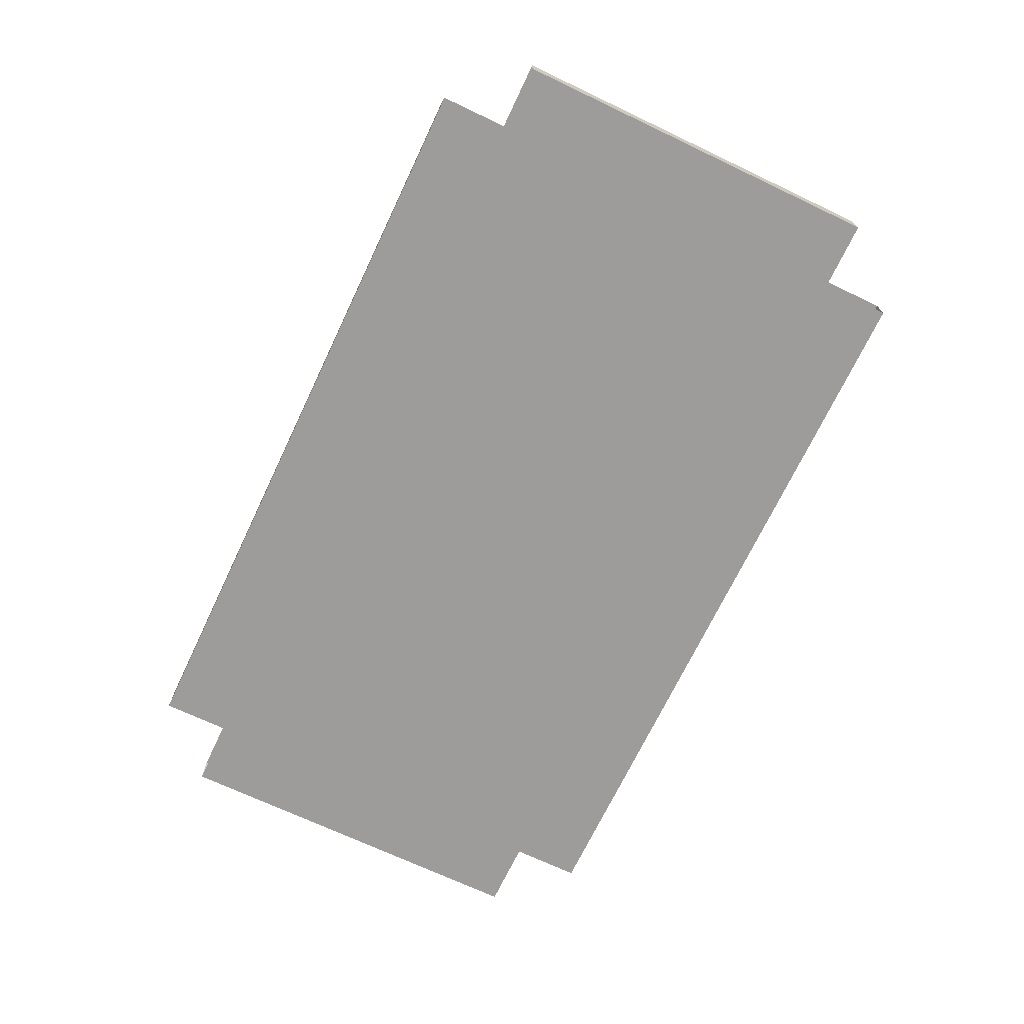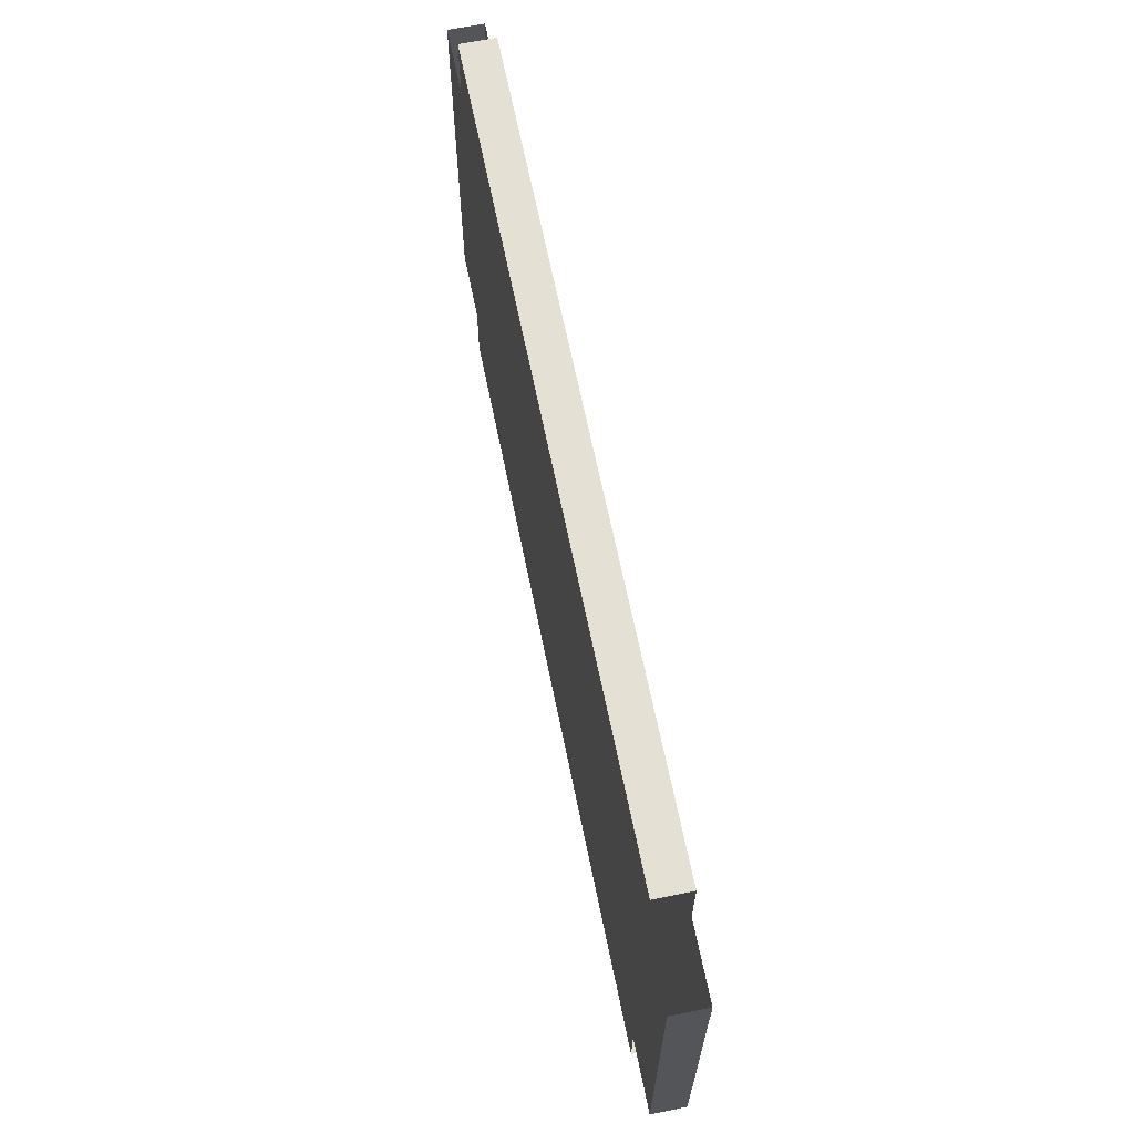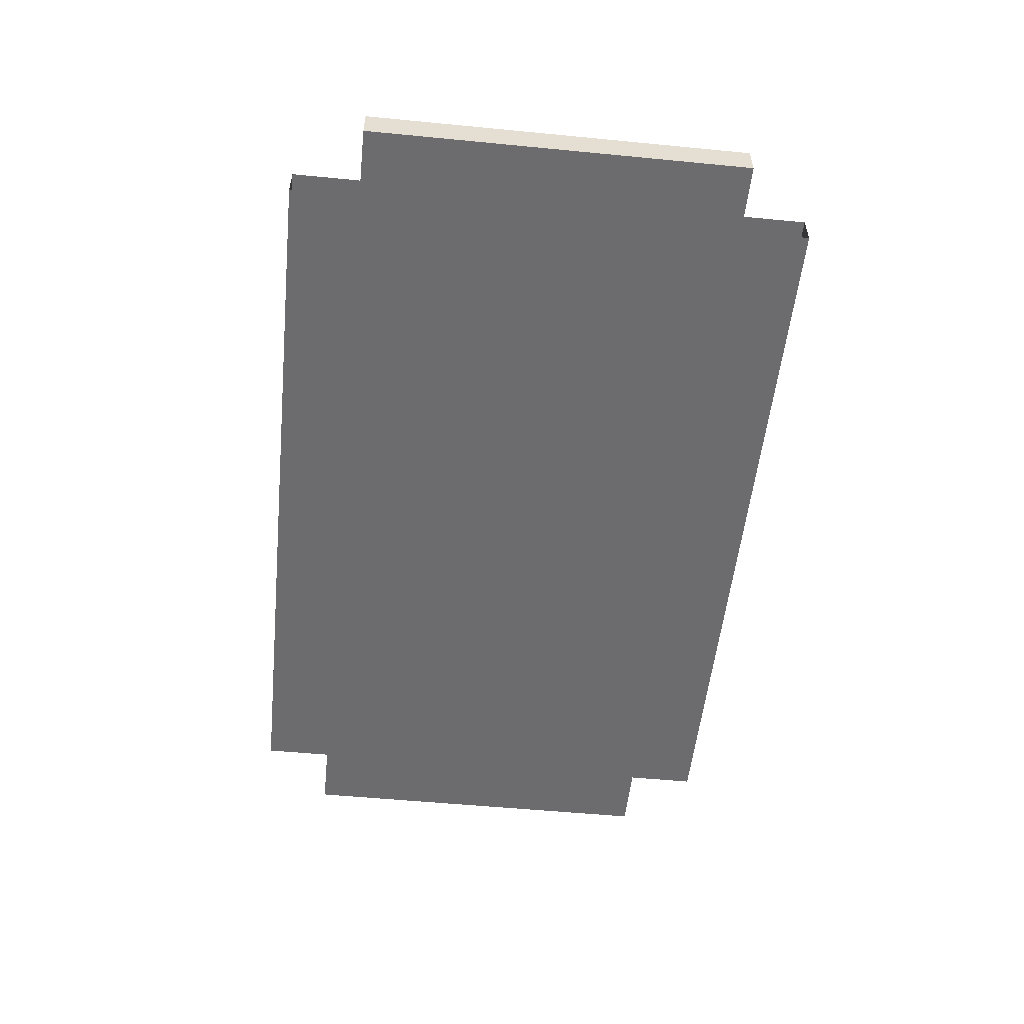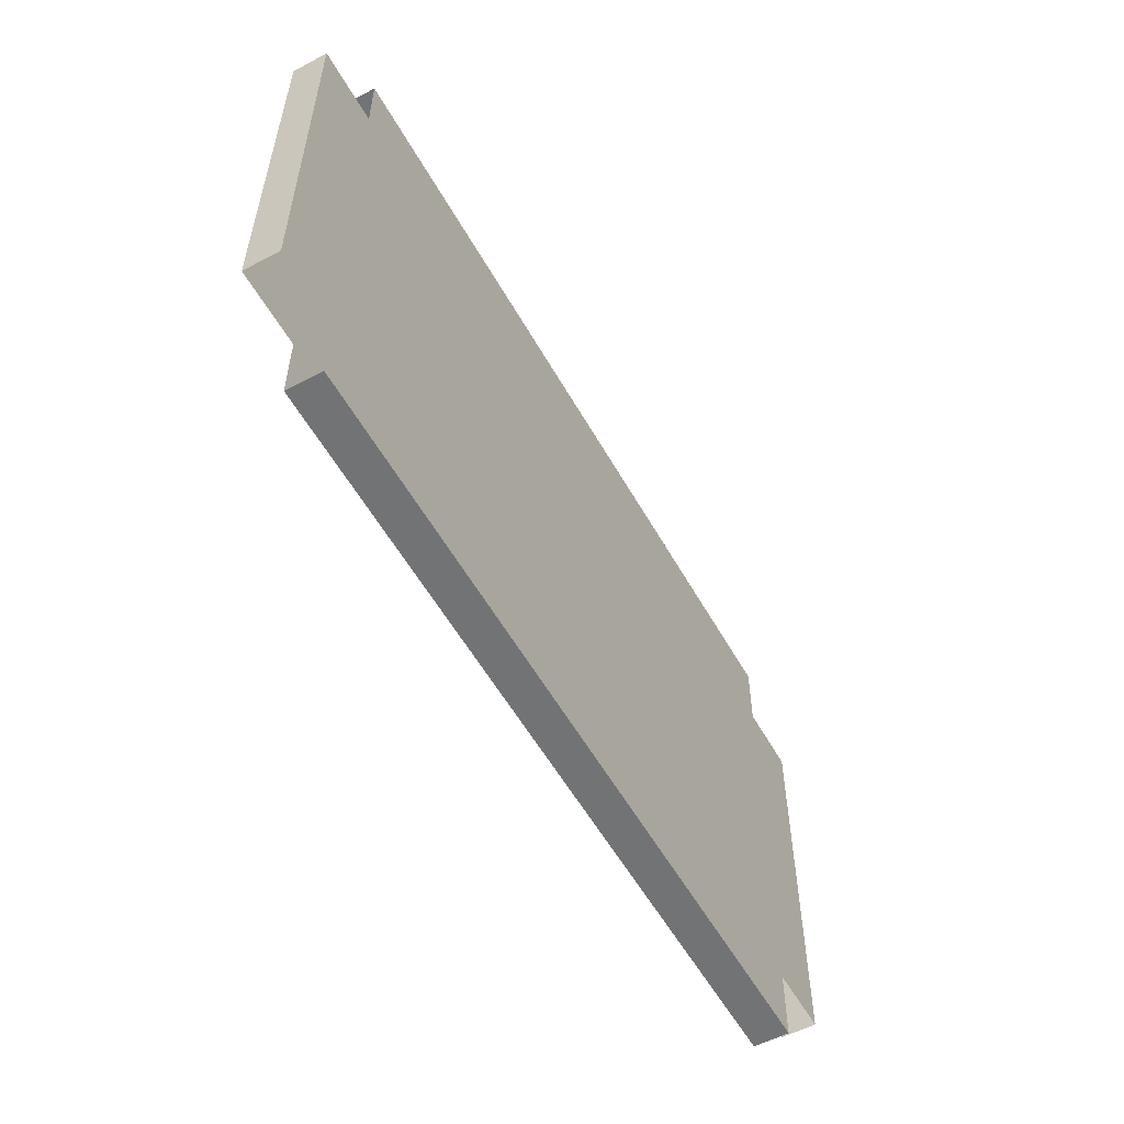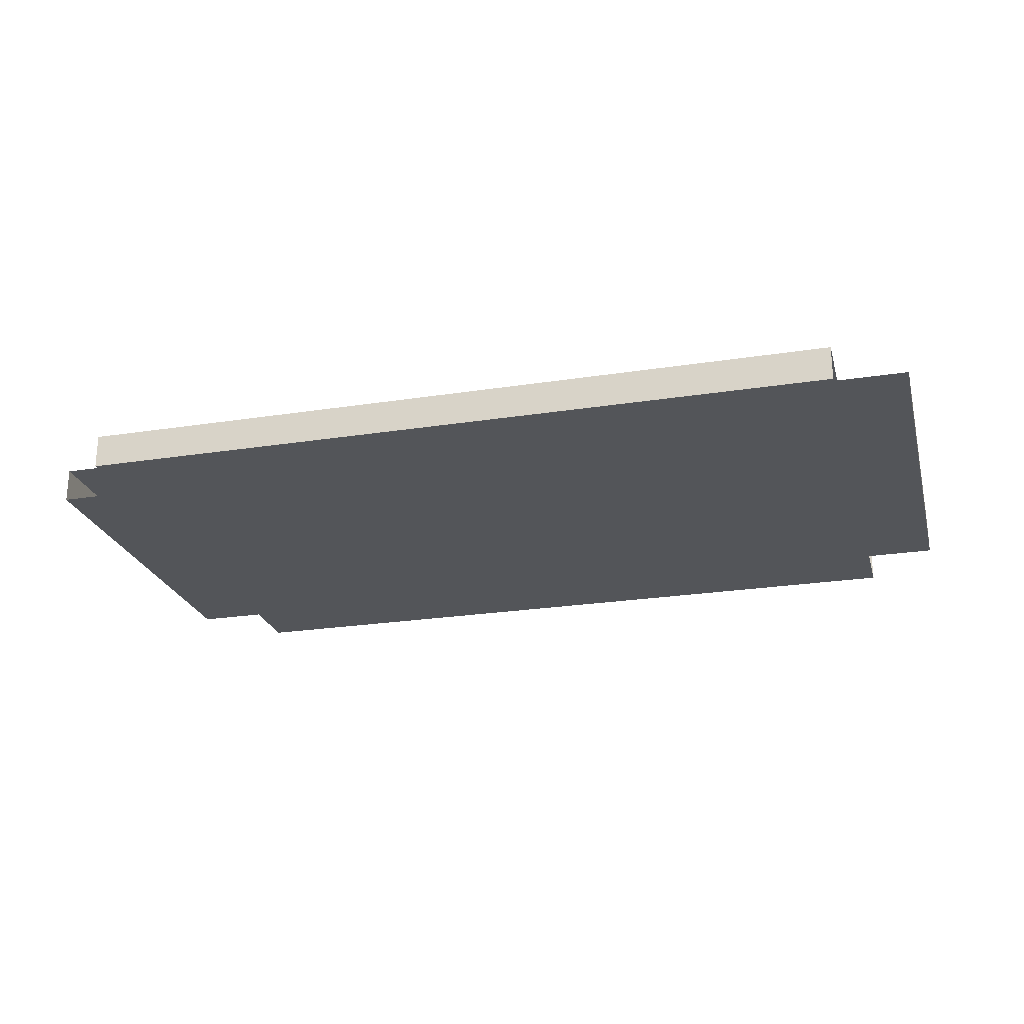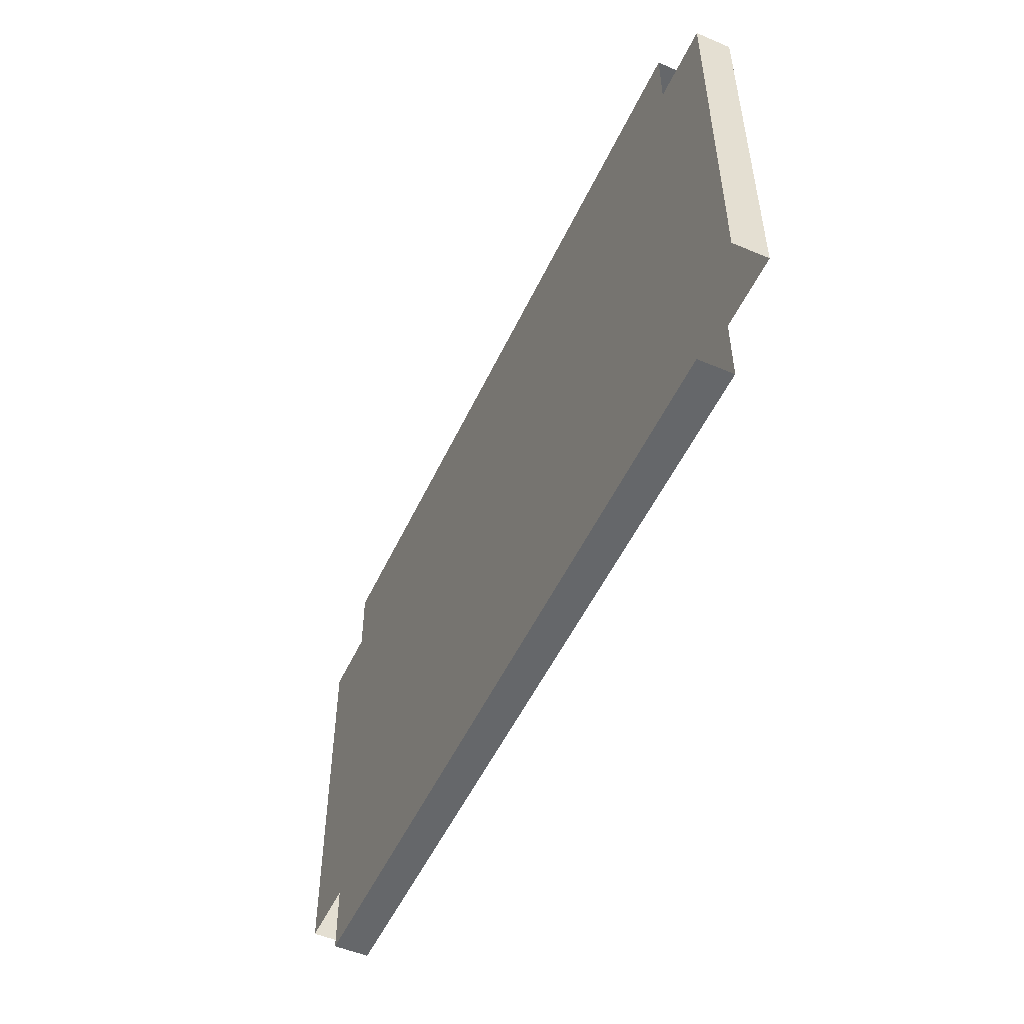
<metadata>
{"format":"obj","ext":"obj","renderer":"f3d","projection":"perspective","resolution":1024,"background":"white","views":[{"elev":-70.2,"azim":64.6,"up":"+Y"},{"elev":65.9,"azim":-101.5,"up":"+Z"},{"elev":-53.8,"azim":-95.9,"up":"+Y"},{"elev":-55.8,"azim":-61.0,"up":"+Z"},{"elev":-24.0,"azim":-165.4,"up":"+Y"},{"elev":-52.0,"azim":65.4,"up":"+Z"}]}
</metadata>
<code>
o regal_platte_Cube.002
v -11 -5.29 -5.5
v -11 -4.306 -5.5
v -13 -4.306 -5.5
v -13 -5.29 -5.5
v -11 -4.306 -7.5
v -11 -5.29 -7.5
v -11 -5.29 5.5
v -11 -4.306 5.5
v -13 -4.306 5.5
v -13 -5.29 5.5
v -11 -4.306 7.5
v -11 -5.29 7.5
v -11 -5.29 0
v -11 -4.306 0
v -13 -4.306 1e-06
v -13 -5.29 1e-06
v 11 -5.29 -5.5
v 11 -4.306 -5.5
v 13 -4.306 -5.5
v 13 -5.29 -5.5
v 11 -4.306 -7.5
v 11 -5.29 -7.5
v -0 -5.29 -5.5
v -0 -4.306 -5.5
v -0 -4.306 -7.5
v -0 -5.29 -7.5
v 11 -5.29 5.5
v 11 -4.306 5.5
v 13 -4.306 5.5
v 13 -5.29 5.5
v 11 -4.306 7.5
v 11 -5.29 7.5
v 0 -5.29 5.5
v 0 -4.306 5.5
v 0 -4.306 7.5
v 0 -5.29 7.5
v 11 -5.29 -0
v 11 -4.306 -0
v 13 -4.306 -1e-06
v 13 -5.29 -1e-06
v 0 -5.29 0
v 0 -4.306 0
v 0 -5.29 0
v 0 -4.306 0
v 0 -5.29 0
v 0 -4.306 0
f 2 25 5
f 3 14 2
f 1 43 41
f 6 23 1
f 5 26 6
f 4 15 3
f 1 16 4
f 13 41 45
f 24 42 44
f 2 46 42
f 35 8 11
f 14 9 8
f 7 43 33
f 33 12 7
f 36 11 12
f 15 10 9
f 16 7 10
f 13 41 7
f 34 42 8
f 8 46 14
f 25 18 21
f 38 19 18
f 17 43 23
f 23 22 17
f 26 21 22
f 39 20 19
f 40 17 20
f 37 41 17
f 24 42 18
f 18 46 38
f 28 35 31
f 29 38 28
f 27 43 41
f 32 33 27
f 31 36 32
f 30 39 29
f 27 40 30
f 37 41 45
f 34 42 44
f 28 46 42
f 2 24 25
f 3 15 14
f 1 23 43
f 6 26 23
f 5 25 26
f 4 16 15
f 1 13 16
f 13 1 41
f 24 2 42
f 2 14 46
f 35 34 8
f 14 15 9
f 7 41 43
f 33 36 12
f 36 35 11
f 15 16 10
f 16 13 7
f 13 45 41
f 34 44 42
f 8 42 46
f 25 24 18
f 38 39 19
f 17 41 43
f 23 26 22
f 26 25 21
f 39 40 20
f 40 37 17
f 37 45 41
f 24 44 42
f 18 42 46
f 28 34 35
f 29 39 38
f 27 33 43
f 32 36 33
f 31 35 36
f 30 40 39
f 27 37 40
f 37 27 41
f 34 28 42
f 28 38 46

</code>
